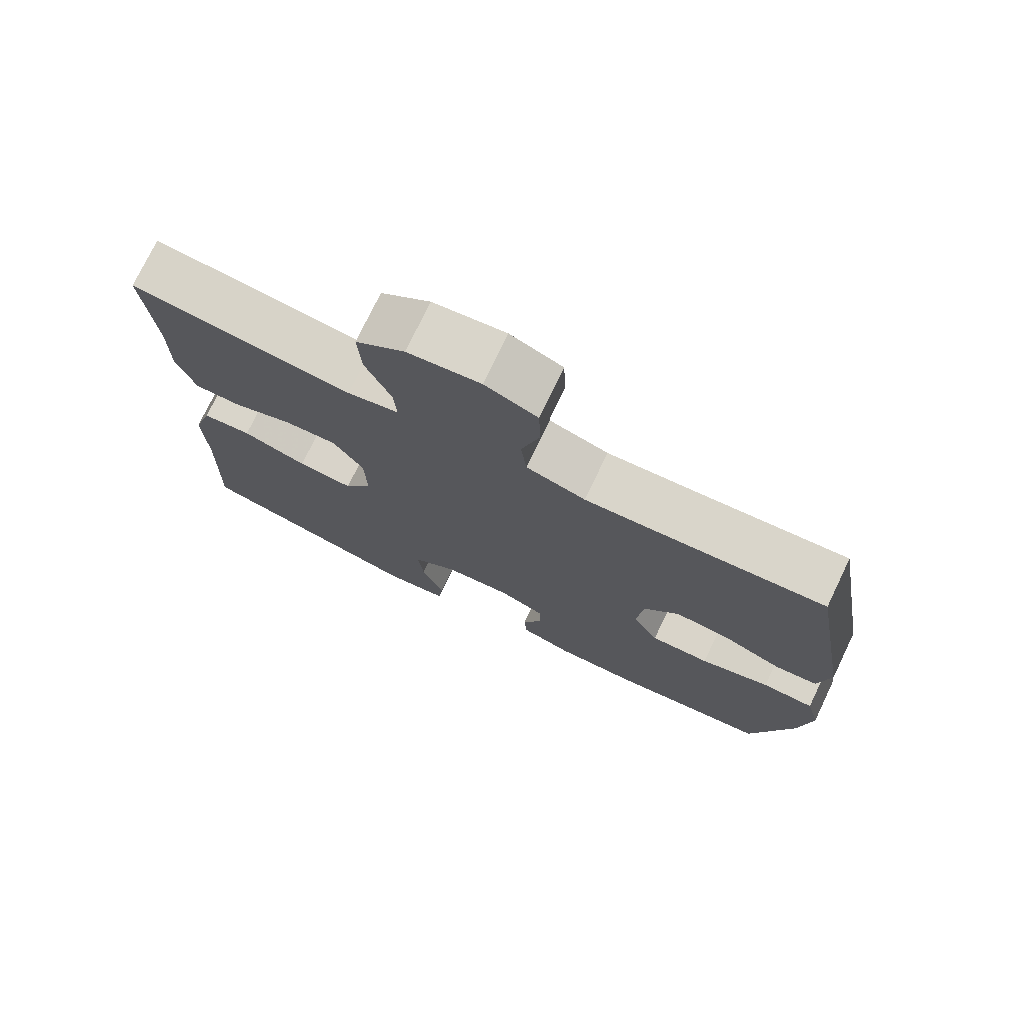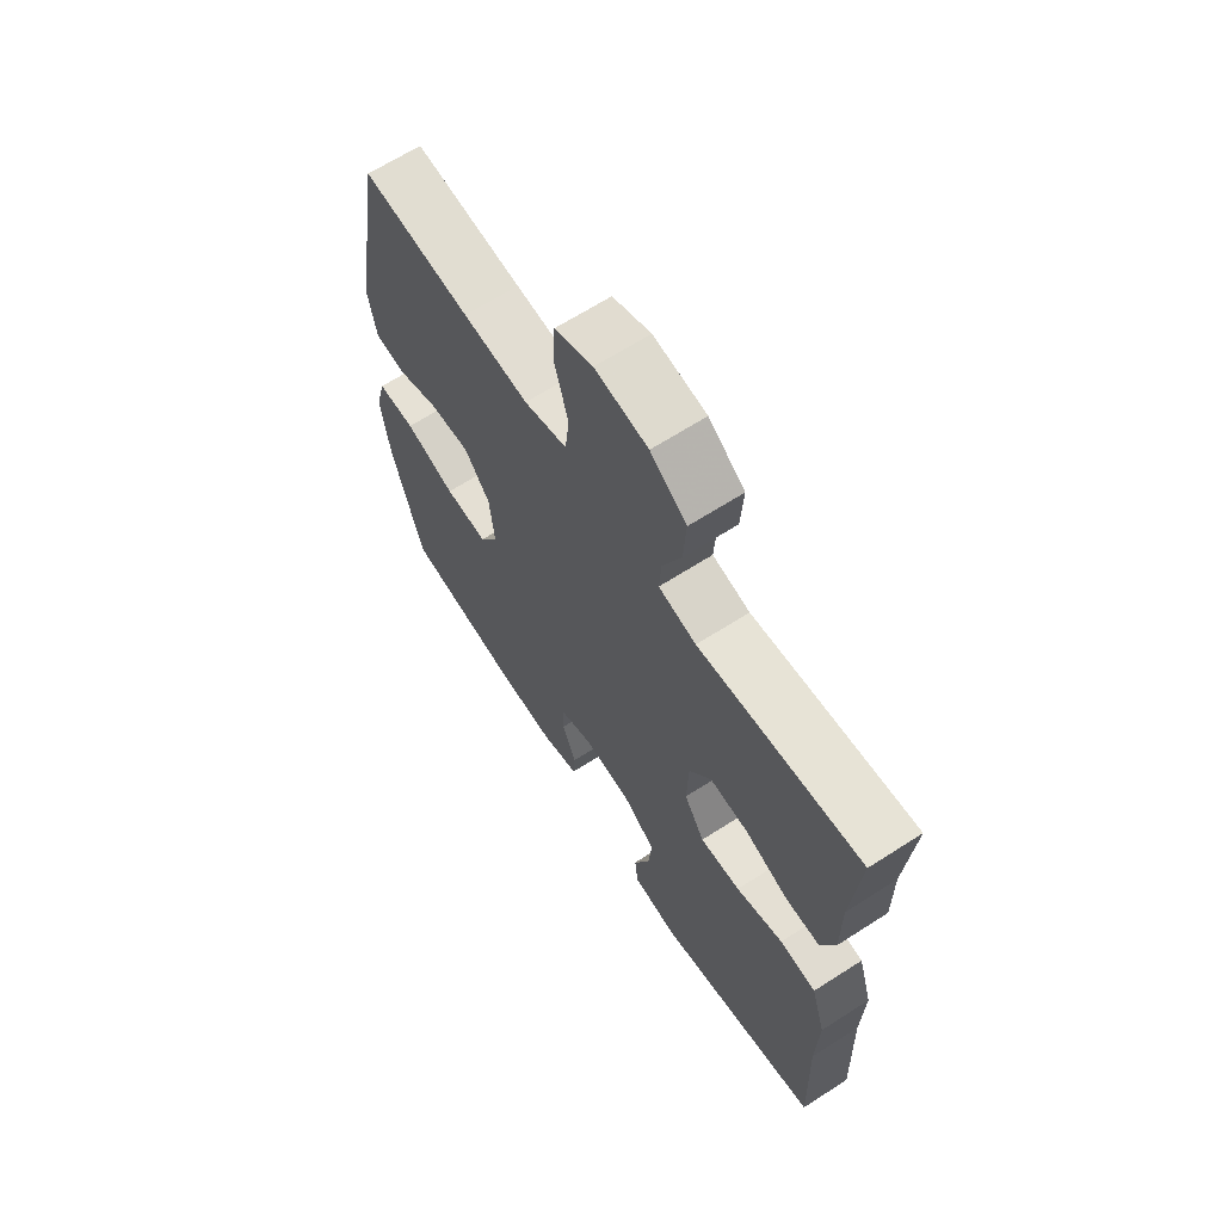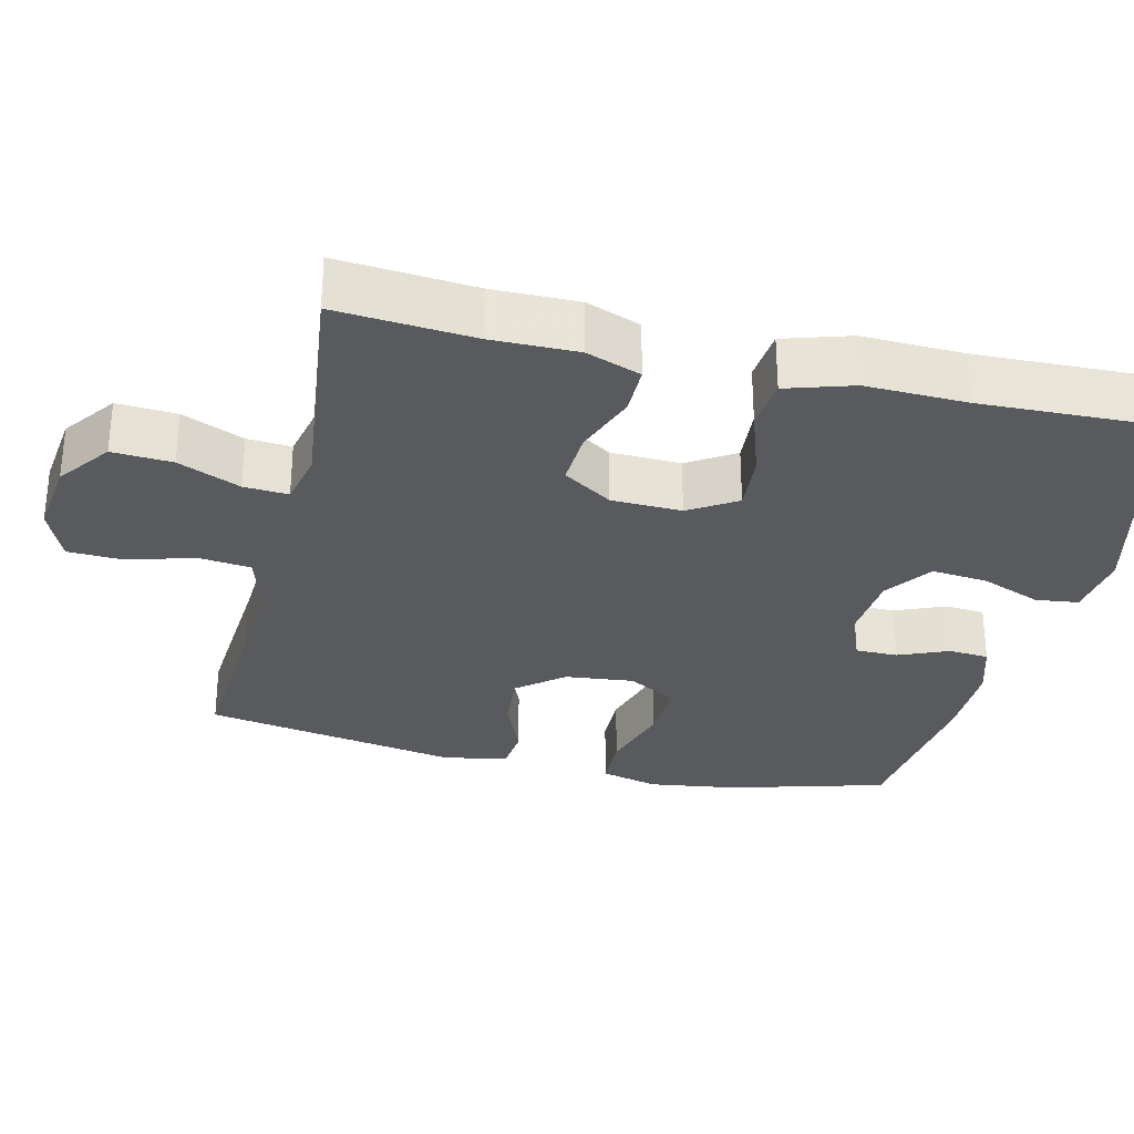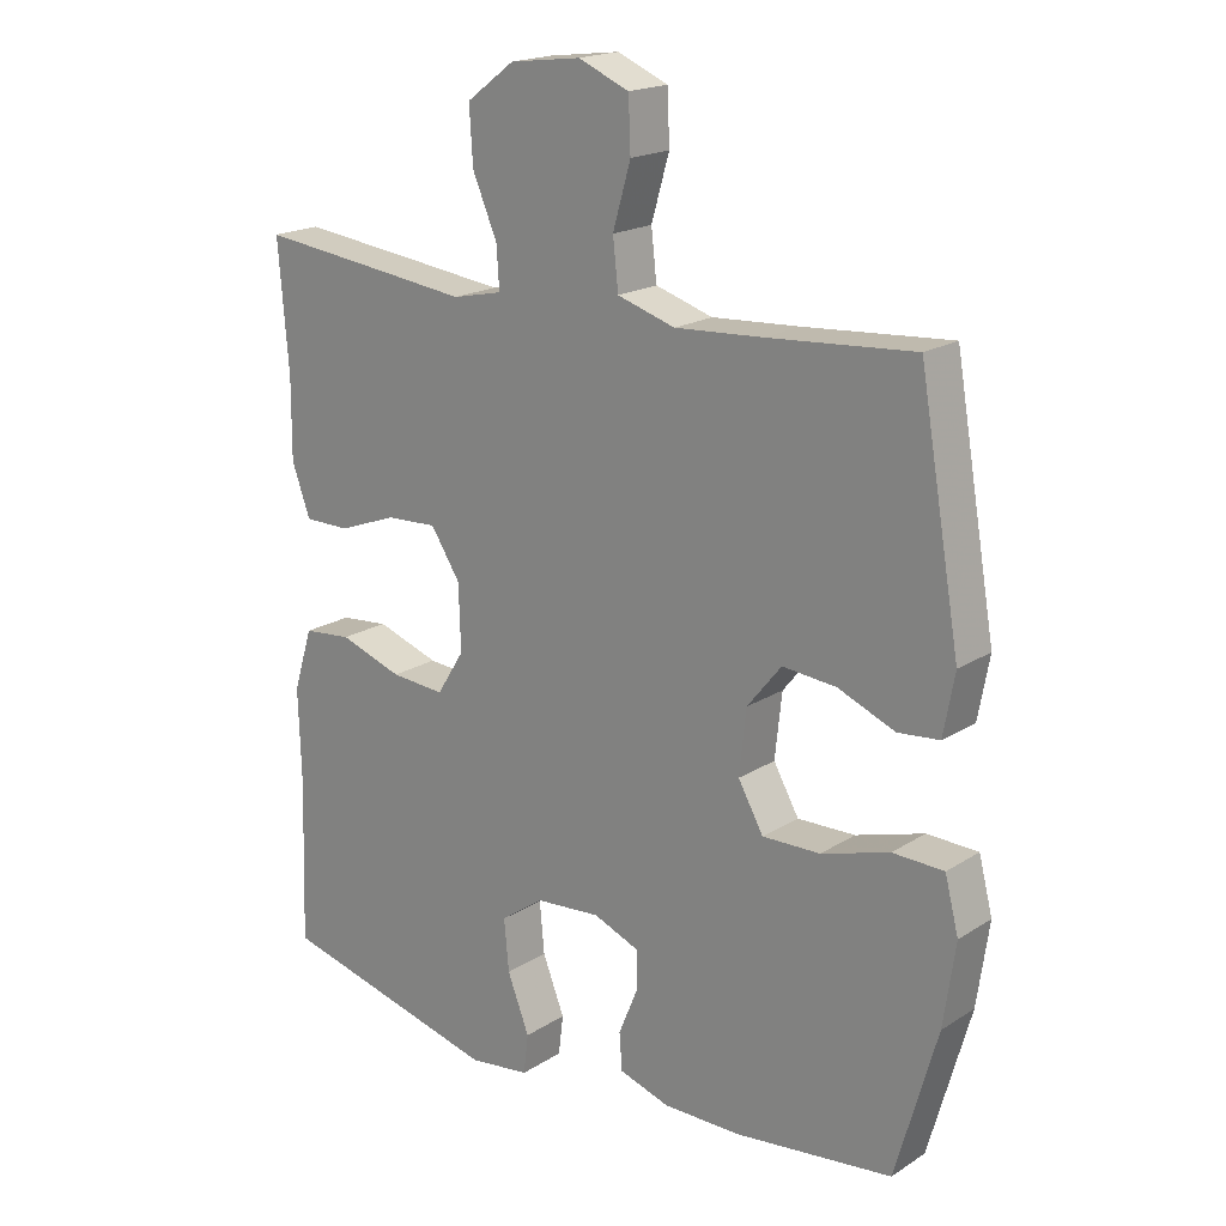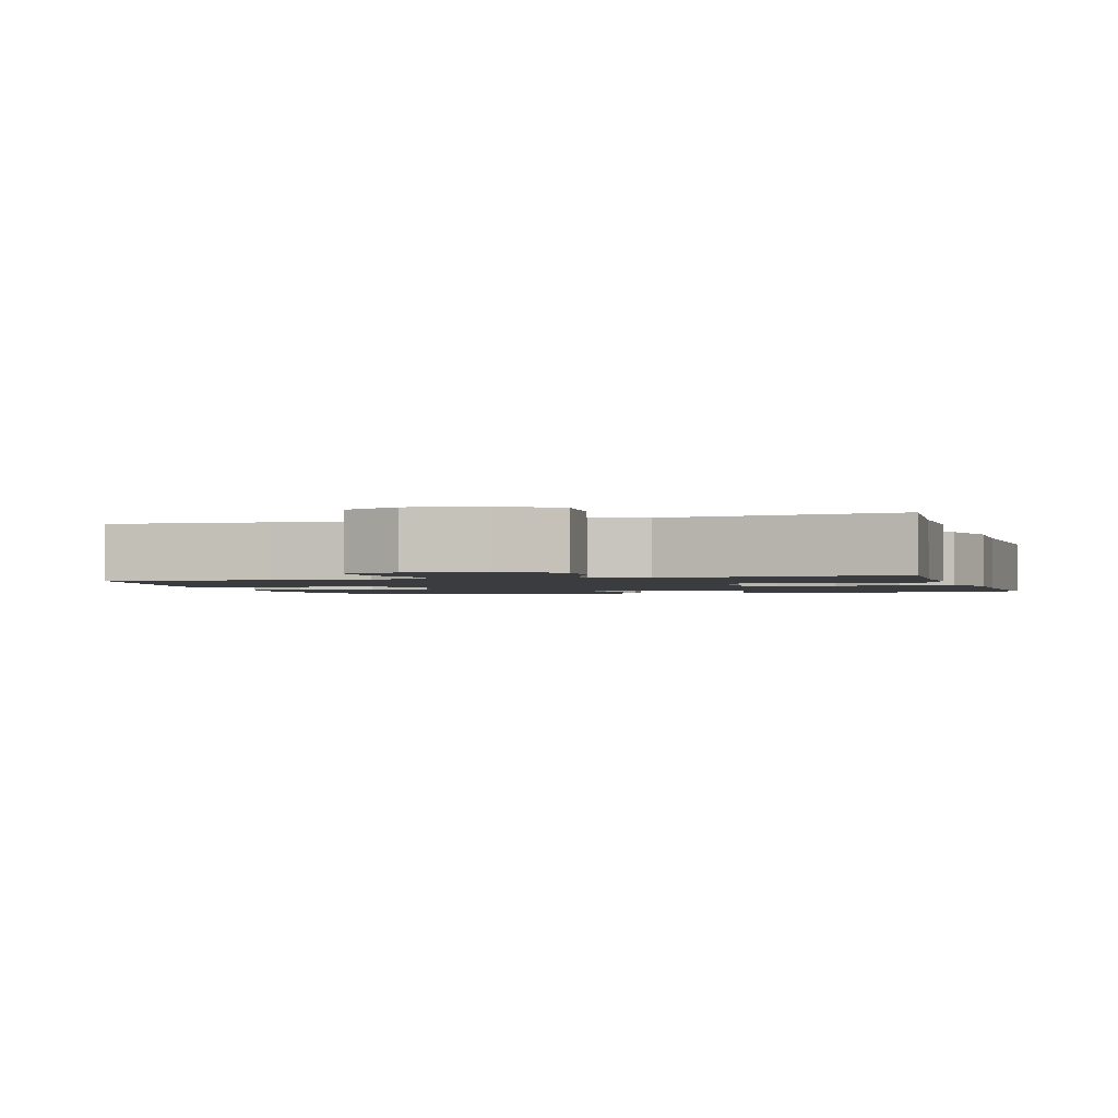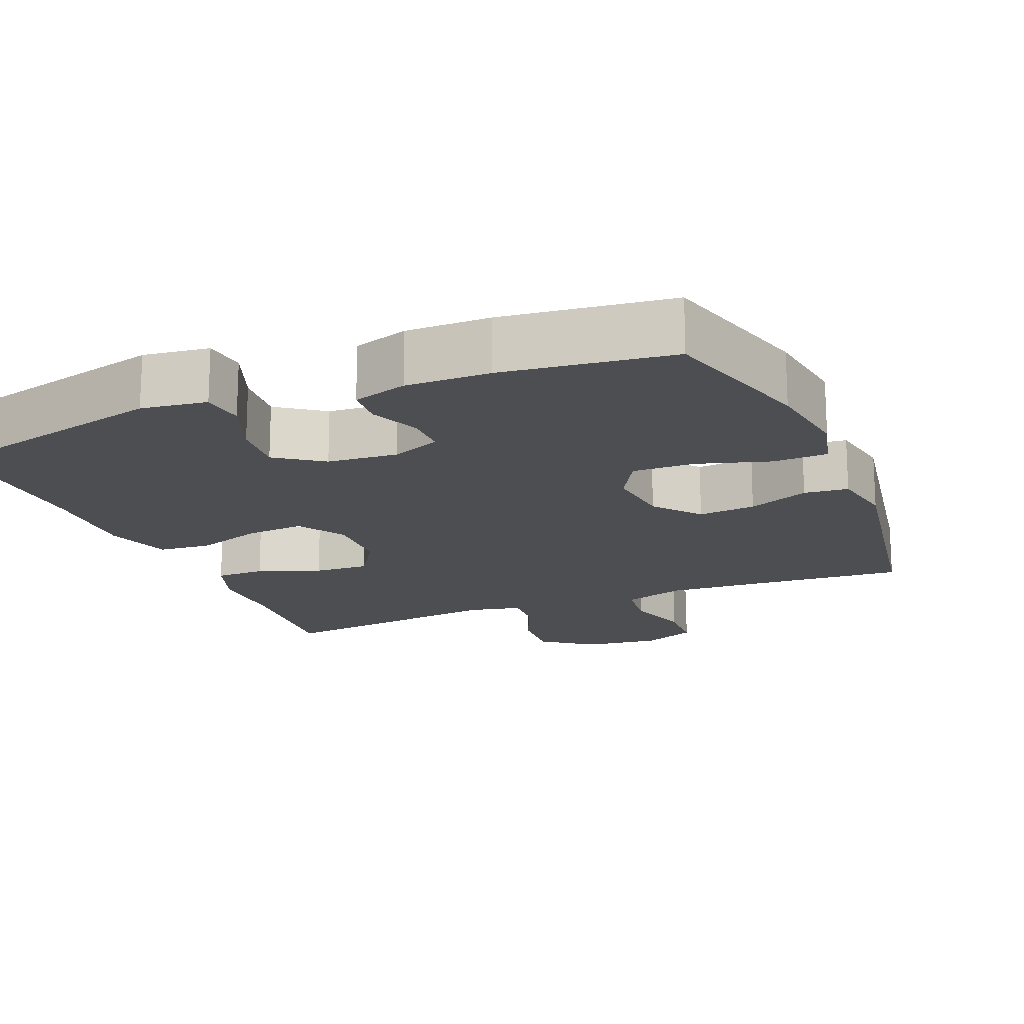
<metadata>
{"format":"obj","ext":"obj","renderer":"f3d","projection":"perspective","resolution":1024,"background":"white","views":[{"elev":75.2,"azim":-154.3,"up":"+Z"},{"elev":65.7,"azim":57.2,"up":"+Z"},{"elev":-30.5,"azim":76.6,"up":"+Y"},{"elev":19.0,"azim":-139.8,"up":"+Z"},{"elev":-1.8,"azim":16.6,"up":"+Y"},{"elev":-17.2,"azim":-157.5,"up":"+Y"}]}
</metadata>
<code>
v -0.5 0.07 -0.5
v -0.56 0.07 -0.286
v -0.577 0.07 -0.166
v -0.557 0.07 -0.088
v -0.483 0.07 -0.086
v -0.384 0.07 -0.116
v -0.3 0.07 -0.118
v -0.263 0.07 -0.053
v -0.273 0.07 0.04
v -0.323 0.07 0.102
v -0.401 0.07 0.095
v -0.484 0.07 0.061
v -0.544 0.07 0.067
v -0.56 0.07 0.155
v -0.5 0.07 0.5
v -0.288 0.07 0.484
v -0.16 0.07 0.476
v -0.076 0.07 0.502
v -0.068 0.07 0.573
v -0.094 0.07 0.663
v -0.091 0.07 0.738
v -0.017 0.07 0.769
v 0.086 0.07 0.756
v 0.156 0.07 0.704
v 0.151 0.07 0.623
v 0.115 0.07 0.539
v 0.111 0.07 0.479
v 0.184 0.07 0.463
v 0.301 0.07 0.477
v 0.5 0.07 0.5
v 0.485 0.07 0.315
v 0.486 0.07 0.199
v 0.459 0.07 0.125
v 0.392 0.07 0.125
v 0.307 0.07 0.157
v 0.232 0.07 0.161
v 0.189 0.07 0.095
v 0.186 0.07 0
v 0.226 0.07 -0.064
v 0.305 0.07 -0.058
v 0.397 0.07 -0.027
v 0.468 0.07 -0.034
v 0.496 0.07 -0.124
v 0.492 0.07 -0.261
v 0.5 0.07 -0.5
v 0.175 0.07 -0.58
v 0.086 0.07 -0.568
v 0.079 0.07 -0.51
v 0.111 0.07 -0.428
v 0.118 0.07 -0.353
v 0.055 0.07 -0.308
v -0.04 0.07 -0.3
v -0.107 0.07 -0.327
v -0.107 0.07 -0.384
v -0.079 0.07 -0.452
v -0.083 0.07 -0.506
v -0.157 0.07 -0.529
v -0.271 0.07 -0.528
v -0.5 0 -0.5
v -0.56 0 -0.286
v -0.577 0 -0.166
v -0.557 0 -0.088
v -0.483 0 -0.086
v -0.384 0 -0.116
v -0.3 0 -0.118
v -0.263 0 -0.053
v -0.273 0 0.04
v -0.323 0 0.102
v -0.401 0 0.095
v -0.484 0 0.061
v -0.544 0 0.067
v -0.56 0 0.155
v -0.5 0 0.5
v -0.288 0 0.484
v -0.16 0 0.476
v -0.076 0 0.502
v -0.068 0 0.573
v -0.094 0 0.663
v -0.091 0 0.738
v -0.017 0 0.769
v 0.086 0 0.756
v 0.156 0 0.704
v 0.151 0 0.623
v 0.115 0 0.539
v 0.111 0 0.479
v 0.184 0 0.463
v 0.301 0 0.477
v 0.5 0 0.5
v 0.485 0 0.315
v 0.486 0 0.199
v 0.459 0 0.125
v 0.392 0 0.125
v 0.307 0 0.157
v 0.232 0 0.161
v 0.189 0 0.095
v 0.186 0 0
v 0.226 0 -0.064
v 0.305 0 -0.058
v 0.397 0 -0.027
v 0.468 0 -0.034
v 0.496 0 -0.124
v 0.492 0 -0.261
v 0.5 0 -0.5
v 0.175 0 -0.58
v 0.086 0 -0.568
v 0.079 0 -0.51
v 0.111 0 -0.428
v 0.118 0 -0.353
v 0.055 0 -0.308
v -0.04 0 -0.3
v -0.107 0 -0.327
v -0.107 0 -0.384
v -0.079 0 -0.452
v -0.083 0 -0.506
v -0.157 0 -0.529
v -0.271 0 -0.528
f 4 5 6
f 3 4 6
f 2 3 6
f 1 2 6
f 58 1 6
f 57 58 6
f 56 57 6
f 55 56 6
f 54 55 6
f 53 54 6 7
f 52 53 7 8
f 51 52 8 9
f 50 51 9 10
f 47 48 49
f 46 47 49
f 45 46 49
f 44 45 49
f 44 49 50
f 43 44 50
f 42 43 50
f 41 42 50
f 40 41 50
f 39 40 50
f 38 39 50 10
f 33 34 35
f 32 33 35
f 31 32 35
f 31 35 36
f 30 31 36
f 29 30 36
f 28 29 36
f 27 28 36 37
f 24 25 26
f 23 24 26
f 22 23 26
f 21 22 26
f 20 21 26
f 19 20 26
f 18 19 26 27
f 37 38 10
f 27 37 10
f 18 27 10
f 17 18 10
f 14 15 16
f 13 14 16
f 12 13 16
f 11 12 16
f 10 11 16 17
f 64 63 62
f 64 62 61
f 64 61 60
f 64 60 59
f 64 59 116
f 64 116 115
f 64 115 114
f 64 114 113
f 64 113 112
f 65 64 112 111
f 66 65 111 110
f 67 66 110 109
f 68 67 109 108
f 107 106 105
f 107 105 104
f 107 104 103
f 107 103 102
f 108 107 102
f 108 102 101
f 108 101 100
f 108 100 99
f 108 99 98
f 108 98 97
f 68 108 97 96
f 93 92 91
f 93 91 90
f 93 90 89
f 94 93 89
f 94 89 88
f 94 88 87
f 94 87 86
f 95 94 86 85
f 84 83 82
f 84 82 81
f 84 81 80
f 84 80 79
f 84 79 78
f 84 78 77
f 85 84 77 76
f 68 96 95
f 68 95 85
f 68 85 76
f 68 76 75
f 74 73 72
f 74 72 71
f 74 71 70
f 74 70 69
f 75 74 69 68
f 1 59 60 2
f 2 60 61 3
f 3 61 62 4
f 4 62 63 5
f 5 63 64 6
f 6 64 65 7
f 7 65 66 8
f 8 66 67 9
f 9 67 68 10
f 10 68 69 11
f 11 69 70 12
f 12 70 71 13
f 13 71 72 14
f 14 72 73 15
f 15 73 74 16
f 16 74 75 17
f 17 75 76 18
f 18 76 77 19
f 19 77 78 20
f 20 78 79 21
f 21 79 80 22
f 22 80 81 23
f 23 81 82 24
f 24 82 83 25
f 25 83 84 26
f 26 84 85 27
f 27 85 86 28
f 28 86 87 29
f 29 87 88 30
f 30 88 89 31
f 31 89 90 32
f 32 90 91 33
f 33 91 92 34
f 34 92 93 35
f 35 93 94 36
f 36 94 95 37
f 37 95 96 38
f 38 96 97 39
f 39 97 98 40
f 40 98 99 41
f 41 99 100 42
f 42 100 101 43
f 43 101 102 44
f 44 102 103 45
f 45 103 104 46
f 46 104 105 47
f 47 105 106 48
f 48 106 107 49
f 49 107 108 50
f 50 108 109 51
f 51 109 110 52
f 52 110 111 53
f 53 111 112 54
f 54 112 113 55
f 55 113 114 56
f 56 114 115 57
f 57 115 116 58
f 58 116 59 1

</code>
